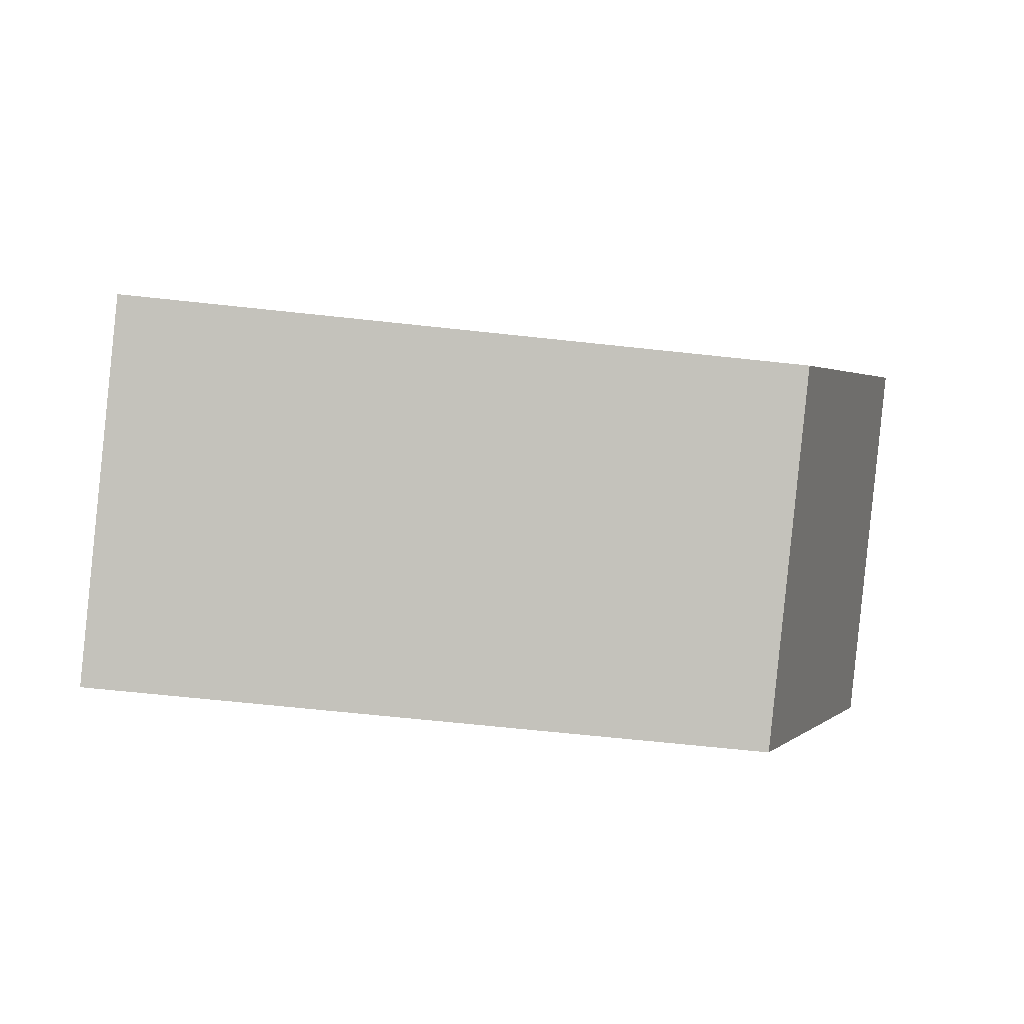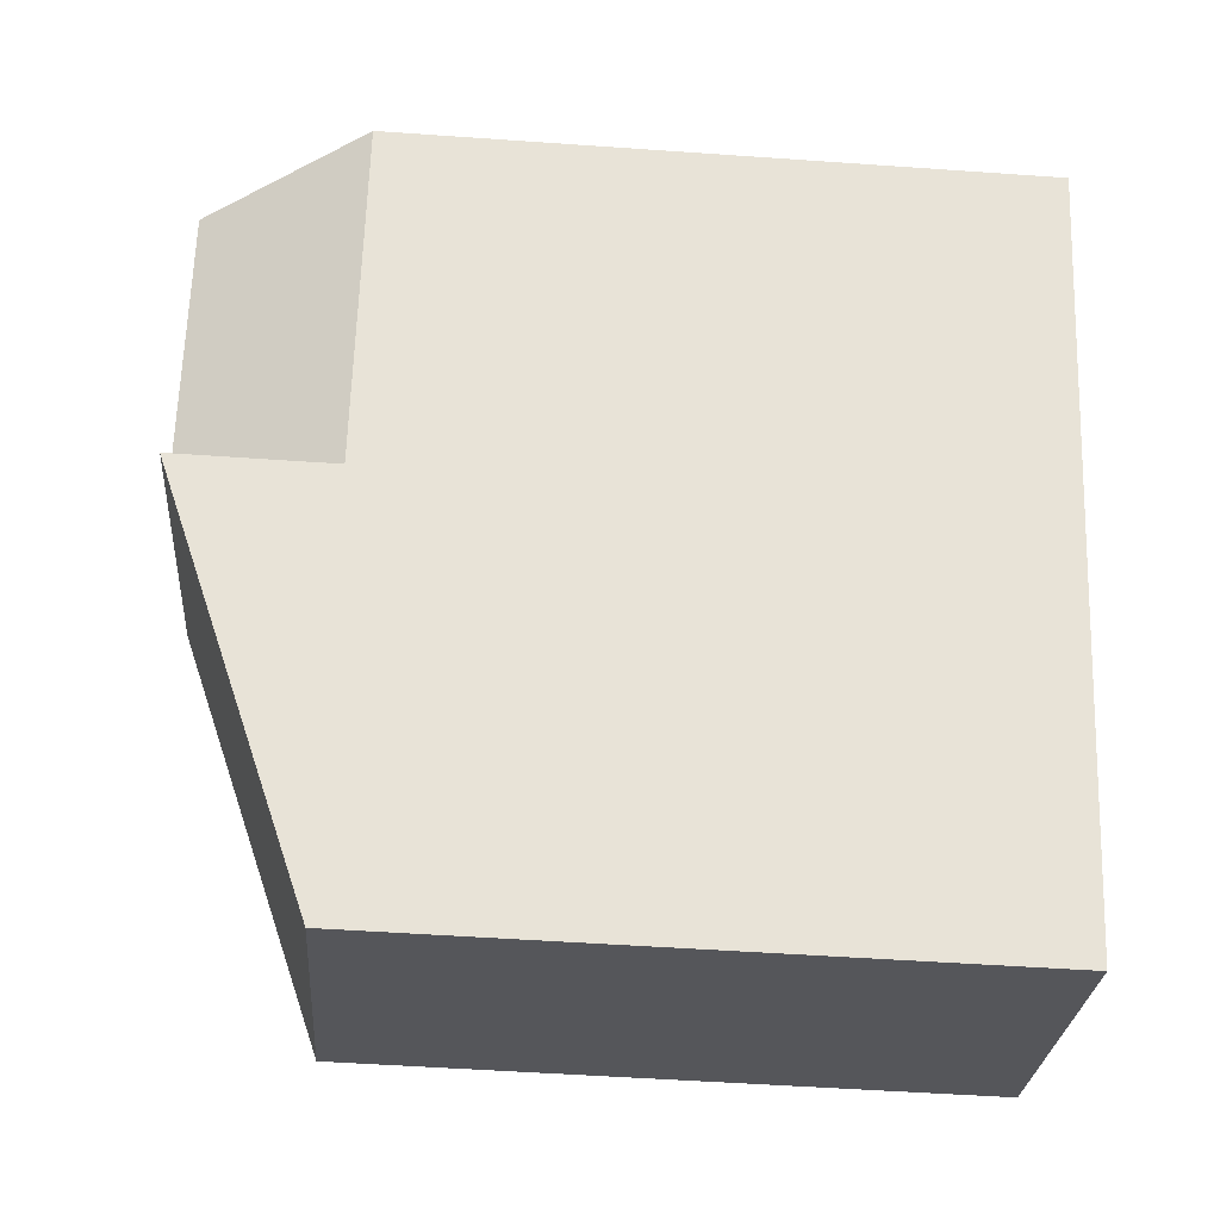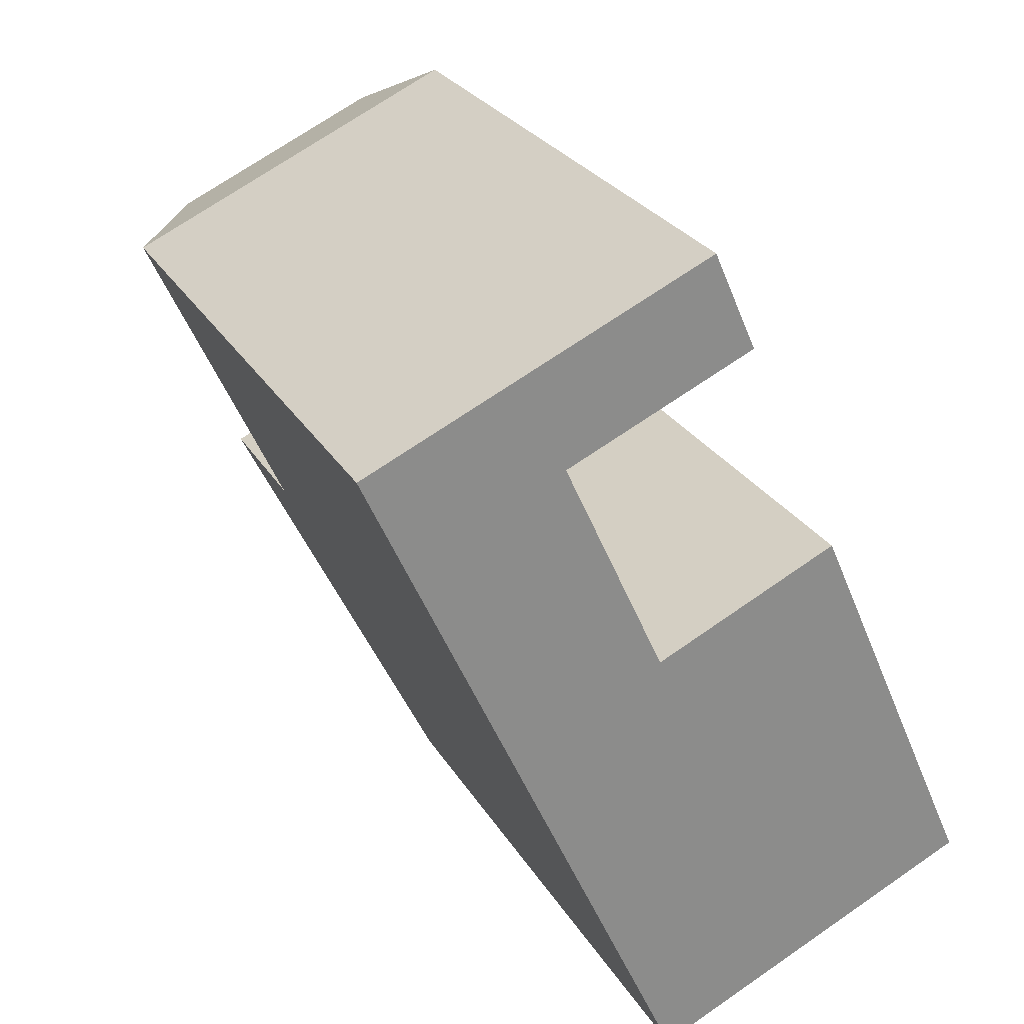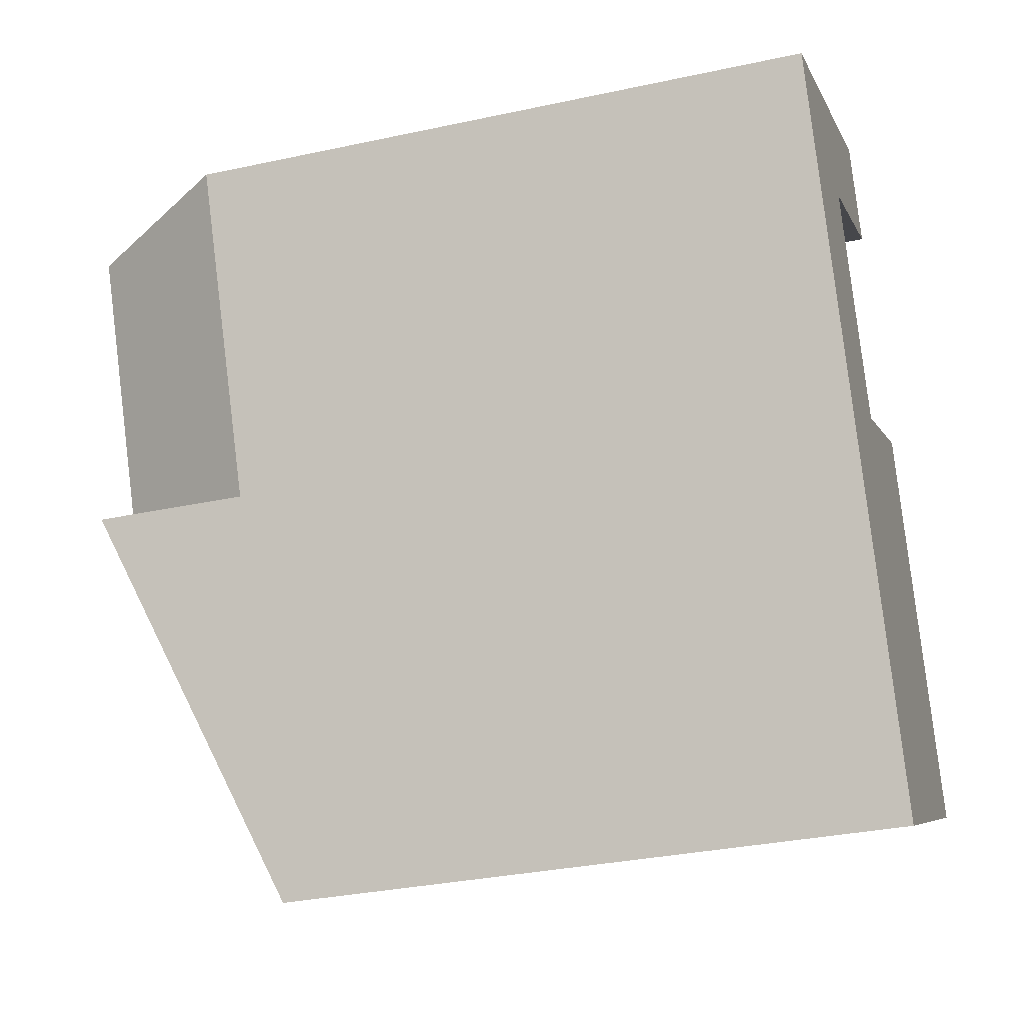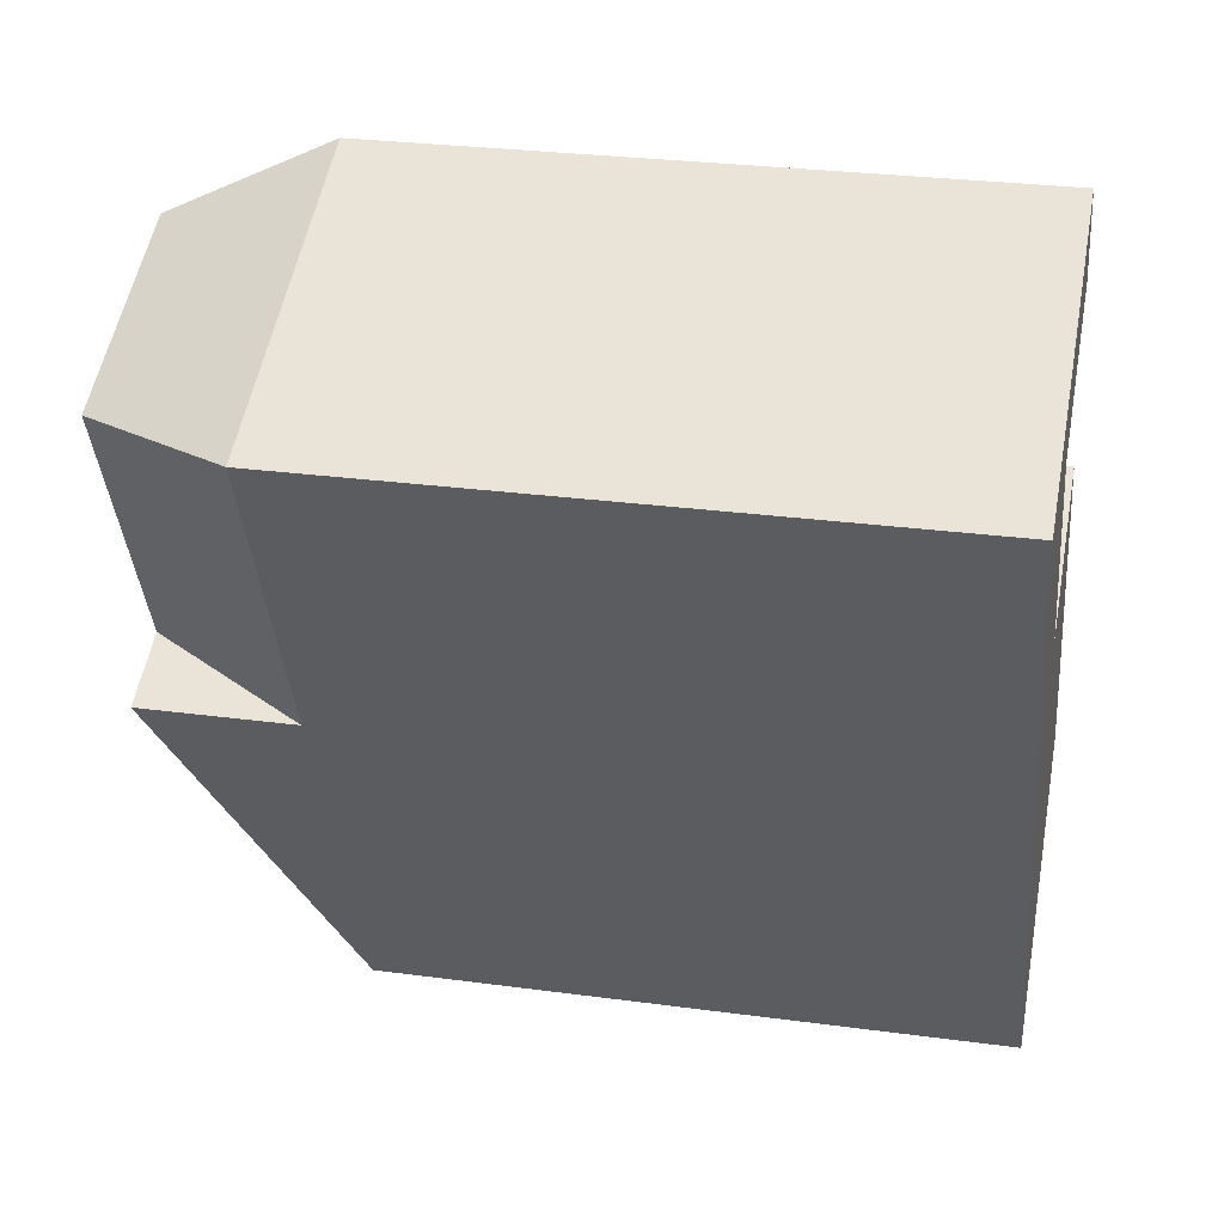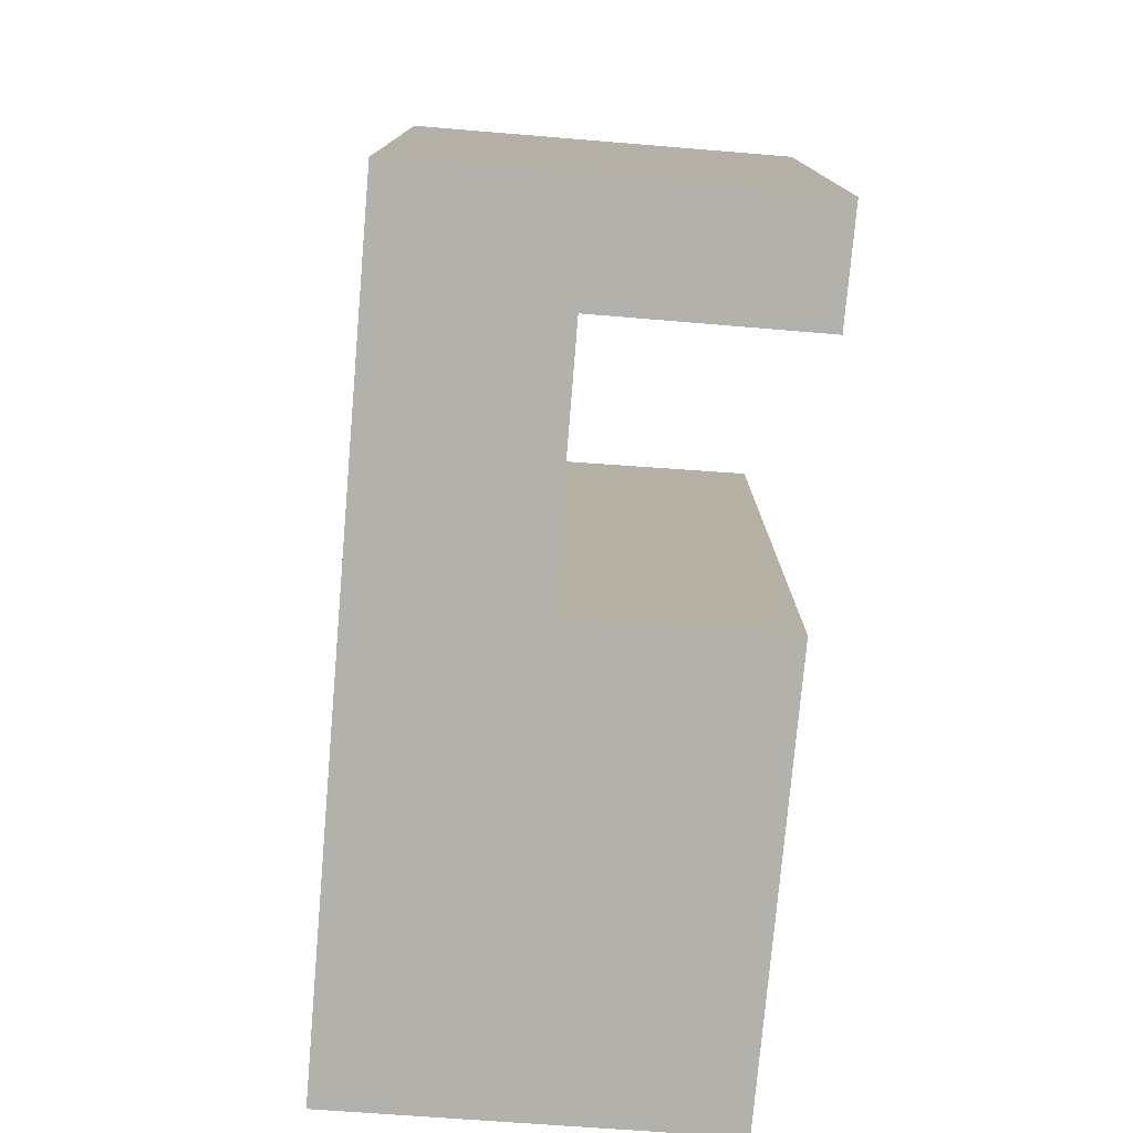
<metadata>
{"format":"obj","ext":"obj","renderer":"f3d","projection":"perspective","resolution":1024,"background":"white","views":[{"elev":-62.5,"azim":83.6,"up":"+Z"},{"elev":-51.1,"azim":-94.4,"up":"+Z"},{"elev":26.2,"azim":-24.2,"up":"+Z"},{"elev":-32.3,"azim":-73.2,"up":"+Z"},{"elev":28.1,"azim":-78.5,"up":"+Z"},{"elev":-78.9,"azim":-29.2,"up":"+Y"}]}
</metadata>
<code>
v  8.957 4.522e-16 -7.385
v  19.52 1.005e-15 -16.41
v  14.42 2.946e-16 -4.811
v  14.23 1.157e-15 -18.9
v  4.609 -1.288e-16 2.104
v  11.53 -1.079e-16 1.763
v  10.24 -2.864e-16 4.677
v  5.935 4.837e-17 -0.7899
v  4.373 5.845e-16 -9.546
v  9.65 1.29e-15 -21.06
v  1.326 1.772e-16 -2.894
v  0 0 0
v  2.968 24.05 -0.3957
v  4.609 19.3 2.104
v  5.273 24.05 0.6564
v  0.0004124 19.3 -0.0006105
v  1.326 19.3 -2.895
v  3.631 24.05 -1.843
v  5.935 19.3 -0.7905
v  19.52 19.3 -16.41
v  8.957 24.05 -7.386
v  14.42 24.05 -4.811
v  14.23 19.3 -18.9
v  9.438 24.05 2.558
v  10.24 19.3 4.676
v  11.53 19.3 1.762
v  4.374 24.05 -9.547
v  9.651 19.3 -21.06
v  6.665 24.05 -8.466
v  4.374 19.3 -9.546
v  8.957 19.3 -7.386
g defaultobject
f 1 2 3
f 2 1 4
f 5 6 7
f 6 5 8
f 9 4 1
f 4 9 10
f 9 8 11
f 8 9 1
f 5 11 8
f 11 5 12
f 13 14 15
f 14 13 16
f 17 13 18
f 13 17 16
f 13 19 18
f 19 13 15
f 20 21 22
f 21 20 23
f 24 25 26
f 15 25 24
f 25 15 14
f 19 24 26
f 24 19 15
f 23 27 21
f 27 23 28
f 29 17 18
f 17 29 30
f 31 18 19
f 18 31 29
f 3 21 1
f 21 3 22
f 23 2 4
f 2 23 20
f 2 22 3
f 22 2 20
f 6 25 7
f 25 6 26
f 7 14 5
f 14 7 25
f 19 6 8
f 6 19 26
f 27 29 30
f 31 29 21
f 27 10 9
f 10 27 28
f 28 4 10
f 4 28 23
f 17 9 11
f 9 17 30
f 1 19 8
f 19 1 31
f 5 16 12
f 16 5 14
f 16 11 12
f 11 16 17

</code>
